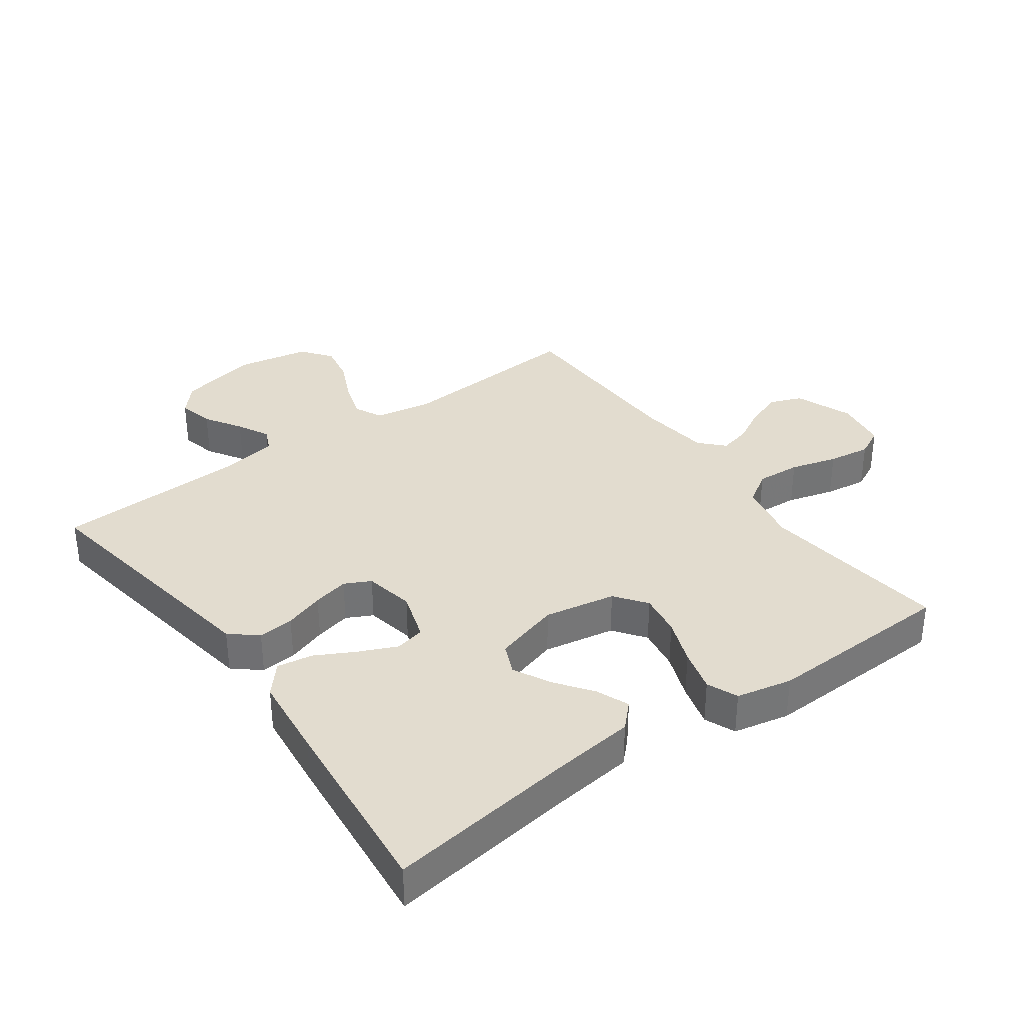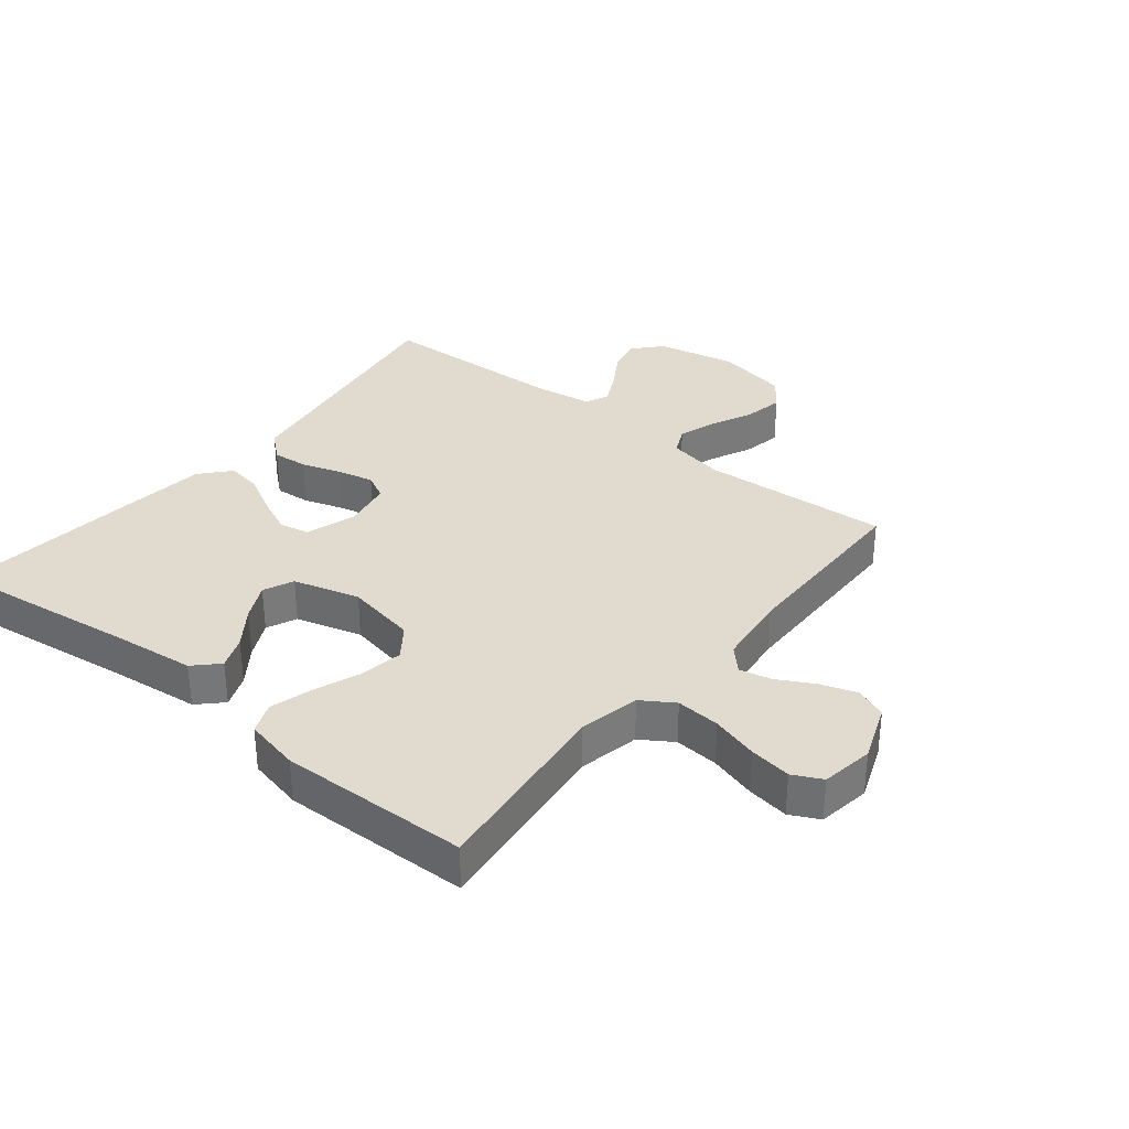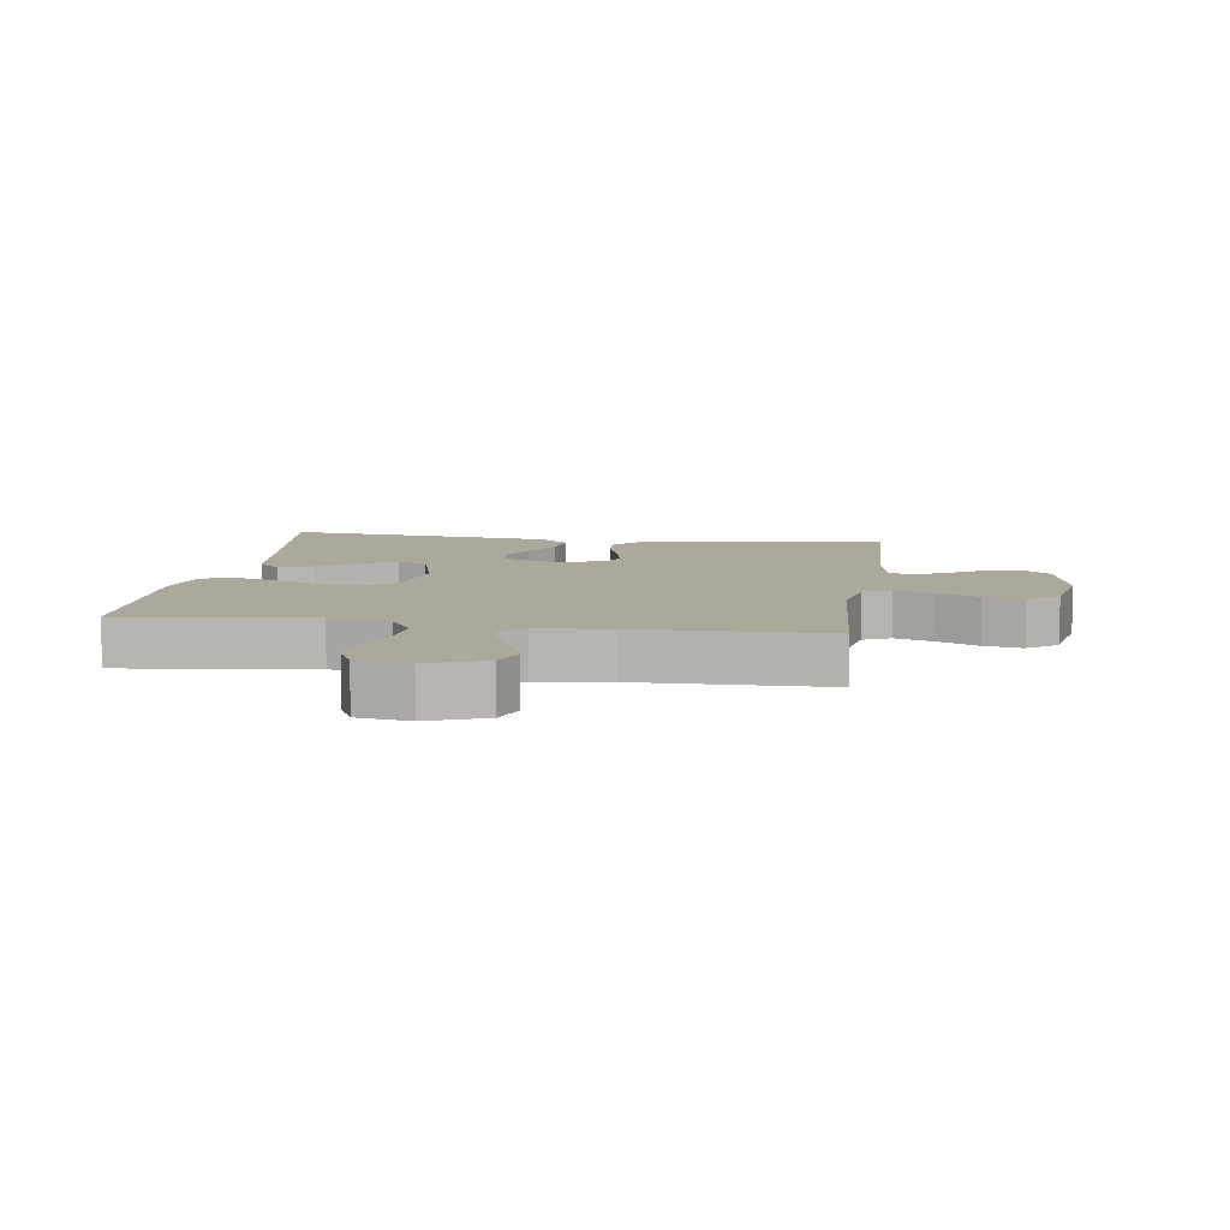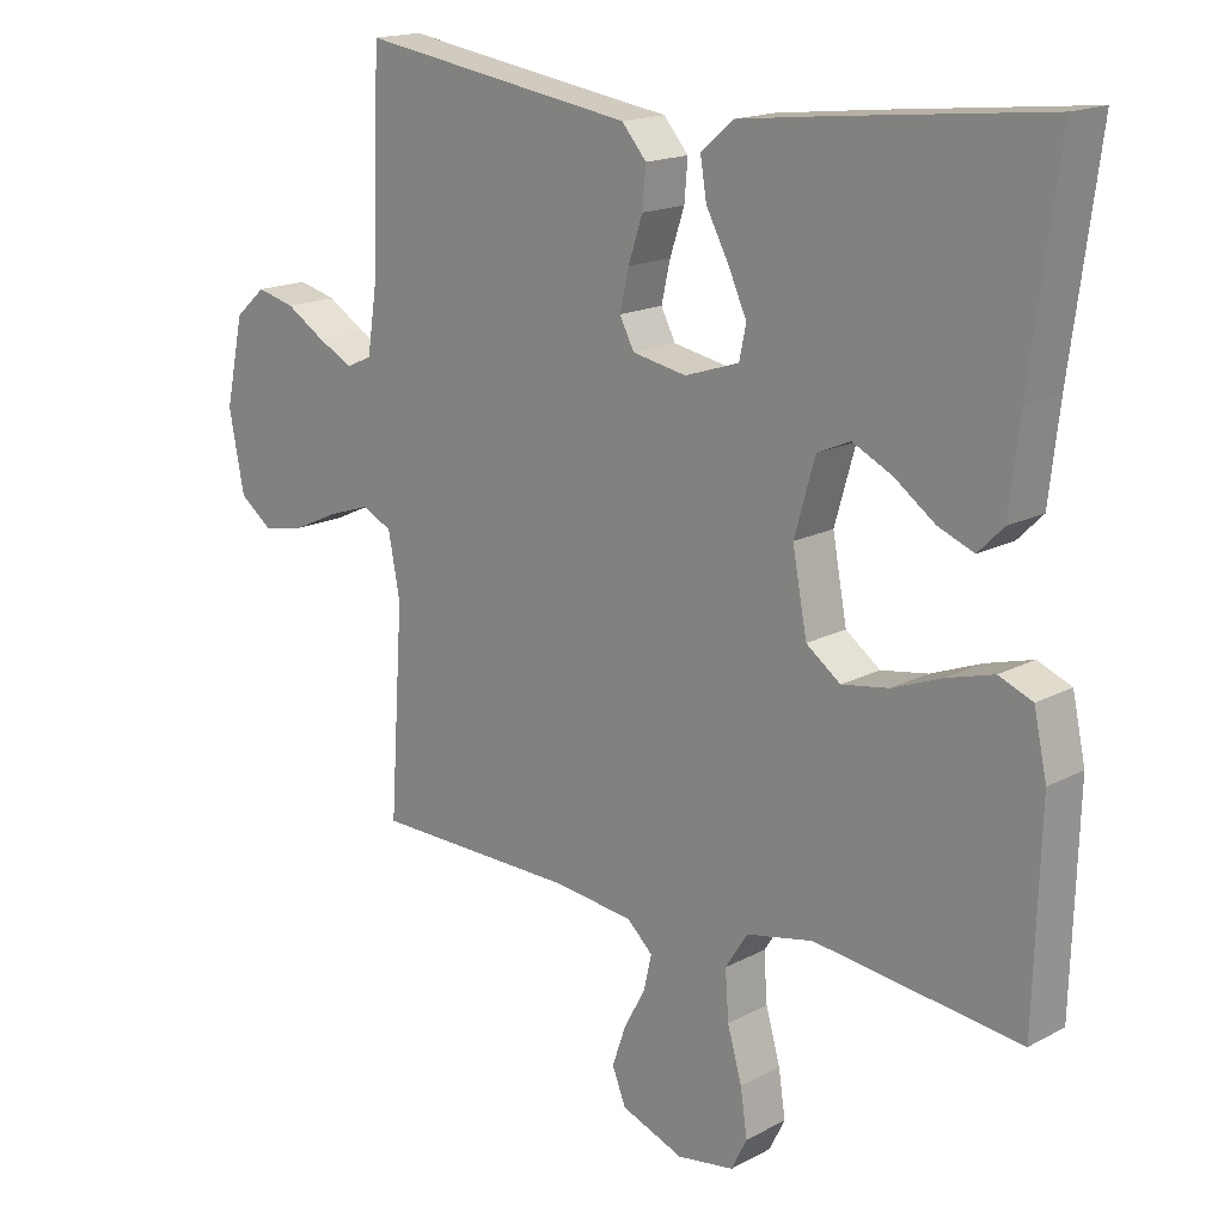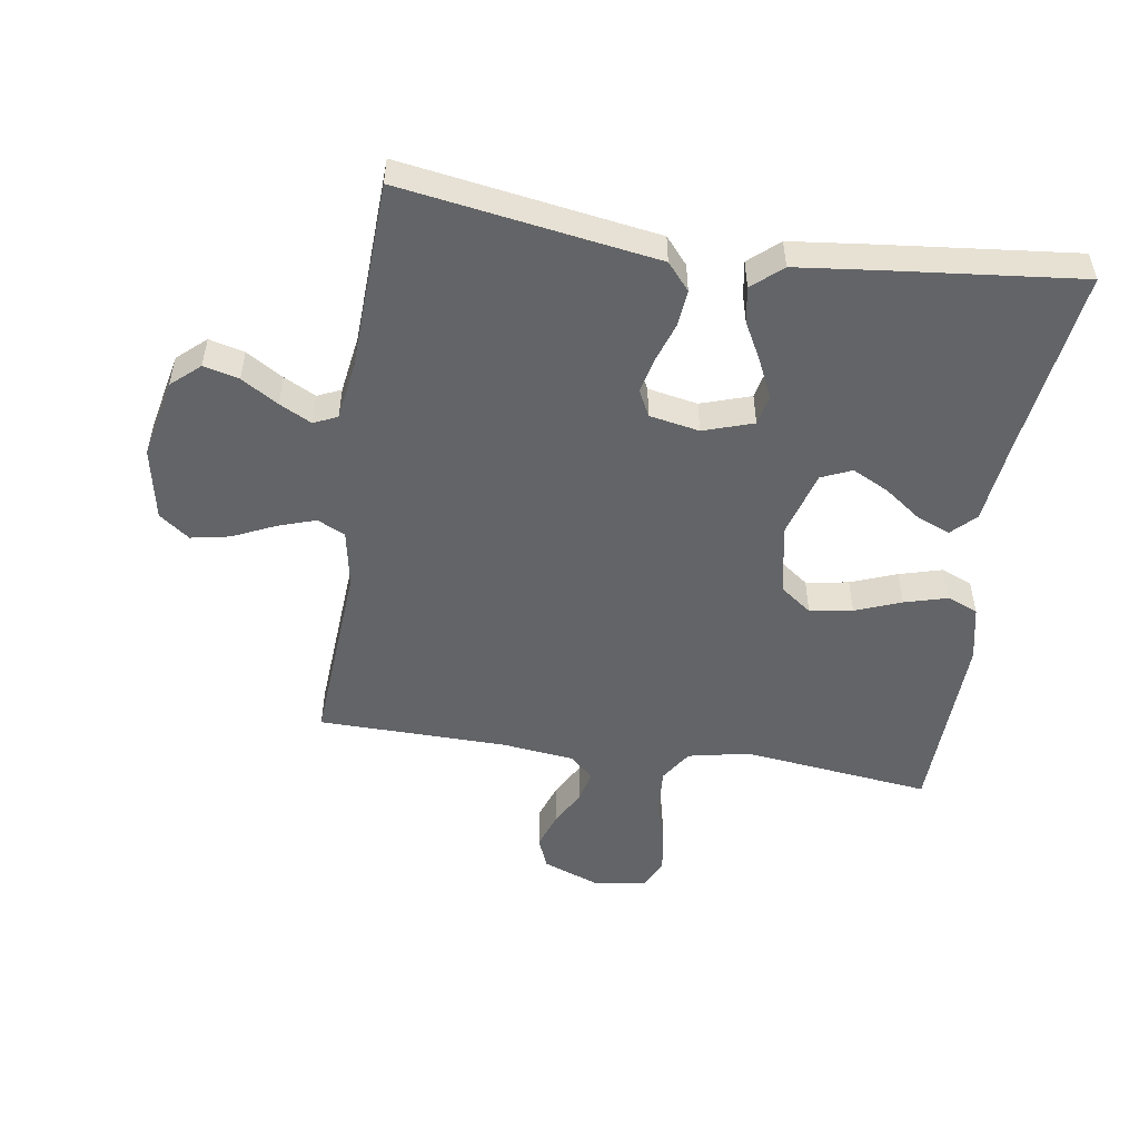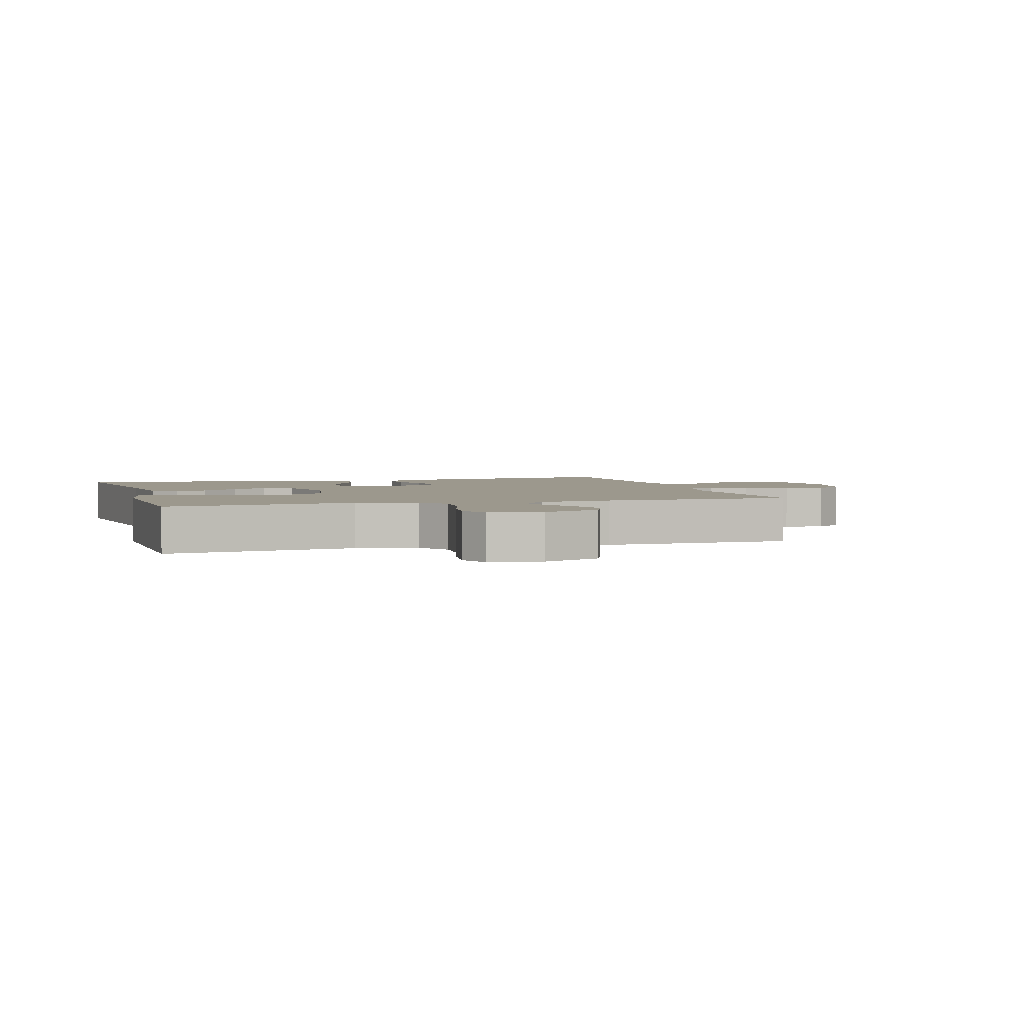
<metadata>
{"format":"obj","ext":"obj","renderer":"f3d","projection":"perspective","resolution":1024,"background":"white","views":[{"elev":34.7,"azim":54.0,"up":"+Y"},{"elev":33.4,"azim":129.0,"up":"+Y"},{"elev":8.5,"azim":-171.7,"up":"+Y"},{"elev":16.8,"azim":43.2,"up":"+Z"},{"elev":-51.2,"azim":-8.7,"up":"+Y"},{"elev":3.0,"azim":163.4,"up":"+Y"}]}
</metadata>
<code>
v -0.5 0.07 0.5
v -0.2 0.07 0.453
v -0.097 0.07 0.437
v -0.061 0.07 0.395
v -0.066 0.07 0.338
v -0.087 0.07 0.275
v -0.1 0.07 0.218
v -0.079 0.07 0.177
v 0 0.07 0.162
v 0.079 0.07 0.188
v 0.089 0.07 0.235
v 0.062 0.07 0.295
v 0.029 0.07 0.357
v 0.02 0.07 0.413
v 0.067 0.07 0.454
v 0.2 0.07 0.469
v 0.5 0.07 0.5
v 0.46 0.07 0.2
v 0.445 0.07 0.07
v 0.408 0.07 0.033
v 0.356 0.07 0.054
v 0.297 0.07 0.097
v 0.239 0.07 0.126
v 0.191 0.07 0.105
v 0.161 0.07 0
v 0.182 0.07 -0.113
v 0.232 0.07 -0.15
v 0.3 0.07 -0.139
v 0.373 0.07 -0.111
v 0.441 0.07 -0.092
v 0.49 0.07 -0.112
v 0.509 0.07 -0.2
v 0.5 0.07 -0.5
v 0.2 0.07 -0.464
v 0.103 0.07 -0.484
v 0.07 0.07 -0.535
v 0.075 0.07 -0.605
v 0.096 0.07 -0.679
v 0.106 0.07 -0.746
v 0.083 0.07 -0.792
v 0 0.07 -0.805
v -0.091 0.07 -0.77
v -0.111 0.07 -0.72
v -0.091 0.07 -0.662
v -0.06 0.07 -0.605
v -0.048 0.07 -0.554
v -0.085 0.07 -0.519
v -0.2 0.07 -0.505
v -0.5 0.07 -0.5
v -0.48 0.07 -0.2
v -0.497 0.07 -0.109
v -0.541 0.07 -0.088
v -0.601 0.07 -0.108
v -0.668 0.07 -0.139
v -0.73 0.07 -0.151
v -0.778 0.07 -0.115
v -0.8 0.07 0
v -0.773 0.07 0.126
v -0.728 0.07 0.166
v -0.672 0.07 0.152
v -0.614 0.07 0.116
v -0.563 0.07 0.09
v -0.526 0.07 0.107
v -0.512 0.07 0.2
v -0.5 0 0.5
v -0.2 0 0.453
v -0.097 0 0.437
v -0.061 0 0.395
v -0.066 0 0.338
v -0.087 0 0.275
v -0.1 0 0.218
v -0.079 0 0.177
v 0 0 0.162
v 0.079 0 0.188
v 0.089 0 0.235
v 0.062 0 0.295
v 0.029 0 0.357
v 0.02 0 0.413
v 0.067 0 0.454
v 0.2 0 0.469
v 0.5 0 0.5
v 0.46 0 0.2
v 0.445 0 0.07
v 0.408 0 0.033
v 0.356 0 0.054
v 0.297 0 0.097
v 0.239 0 0.126
v 0.191 0 0.105
v 0.161 0 0
v 0.182 0 -0.113
v 0.232 0 -0.15
v 0.3 0 -0.139
v 0.373 0 -0.111
v 0.441 0 -0.092
v 0.49 0 -0.112
v 0.509 0 -0.2
v 0.5 0 -0.5
v 0.2 0 -0.464
v 0.103 0 -0.484
v 0.07 0 -0.535
v 0.075 0 -0.605
v 0.096 0 -0.679
v 0.106 0 -0.746
v 0.083 0 -0.792
v 0 0 -0.805
v -0.091 0 -0.77
v -0.111 0 -0.72
v -0.091 0 -0.662
v -0.06 0 -0.605
v -0.048 0 -0.554
v -0.085 0 -0.519
v -0.2 0 -0.505
v -0.5 0 -0.5
v -0.48 0 -0.2
v -0.497 0 -0.109
v -0.541 0 -0.088
v -0.601 0 -0.108
v -0.668 0 -0.139
v -0.73 0 -0.151
v -0.778 0 -0.115
v -0.8 0 0
v -0.773 0 0.126
v -0.728 0 0.166
v -0.672 0 0.152
v -0.614 0 0.116
v -0.563 0 0.09
v -0.526 0 0.107
v -0.512 0 0.2
f 58 59 60 61
f 58 61 62
f 57 58 62
f 56 57 62
f 53 54 55 56
f 52 53 56 62
f 51 52 62 63
f 48 49 50
f 47 48 50 51
f 46 47 51 63
f 42 43 44 45
f 42 45 46
f 41 42 46
f 40 41 46
f 37 38 39 40
f 36 37 40 46
f 35 36 46 63
f 31 32 33 34
f 28 29 30 31
f 27 28 31 34
f 26 27 34 35
f 19 20 21 22
f 18 19 22 23
f 17 18 23
f 16 17 23 24
f 12 13 14 15
f 11 12 15 16
f 10 11 16 24
f 3 4 5 6
f 2 3 6 7
f 64 1 2 7
f 63 64 7 8
f 25 26 35 63
f 25 63 8 9
f 9 10 24 25
f 125 124 123 122
f 126 125 122
f 126 122 121
f 126 121 120
f 120 119 118 117
f 126 120 117 116
f 127 126 116 115
f 114 113 112
f 115 114 112 111
f 127 115 111 110
f 109 108 107 106
f 110 109 106
f 110 106 105
f 110 105 104
f 104 103 102 101
f 110 104 101 100
f 127 110 100 99
f 98 97 96 95
f 95 94 93 92
f 98 95 92 91
f 99 98 91 90
f 86 85 84 83
f 87 86 83 82
f 87 82 81
f 88 87 81 80
f 79 78 77 76
f 80 79 76 75
f 88 80 75 74
f 70 69 68 67
f 71 70 67 66
f 71 66 65 128
f 72 71 128 127
f 127 99 90 89
f 73 72 127 89
f 89 88 74 73
f 1 65 66 2
f 2 66 67 3
f 3 67 68 4
f 4 68 69 5
f 5 69 70 6
f 6 70 71 7
f 7 71 72 8
f 8 72 73 9
f 9 73 74 10
f 10 74 75 11
f 11 75 76 12
f 12 76 77 13
f 13 77 78 14
f 14 78 79 15
f 15 79 80 16
f 16 80 81 17
f 17 81 82 18
f 18 82 83 19
f 19 83 84 20
f 20 84 85 21
f 21 85 86 22
f 22 86 87 23
f 23 87 88 24
f 24 88 89 25
f 25 89 90 26
f 26 90 91 27
f 27 91 92 28
f 28 92 93 29
f 29 93 94 30
f 30 94 95 31
f 31 95 96 32
f 32 96 97 33
f 33 97 98 34
f 34 98 99 35
f 35 99 100 36
f 36 100 101 37
f 37 101 102 38
f 38 102 103 39
f 39 103 104 40
f 40 104 105 41
f 41 105 106 42
f 42 106 107 43
f 43 107 108 44
f 44 108 109 45
f 45 109 110 46
f 46 110 111 47
f 47 111 112 48
f 48 112 113 49
f 49 113 114 50
f 50 114 115 51
f 51 115 116 52
f 52 116 117 53
f 53 117 118 54
f 54 118 119 55
f 55 119 120 56
f 56 120 121 57
f 57 121 122 58
f 58 122 123 59
f 59 123 124 60
f 60 124 125 61
f 61 125 126 62
f 62 126 127 63
f 63 127 128 64
f 64 128 65 1

</code>
